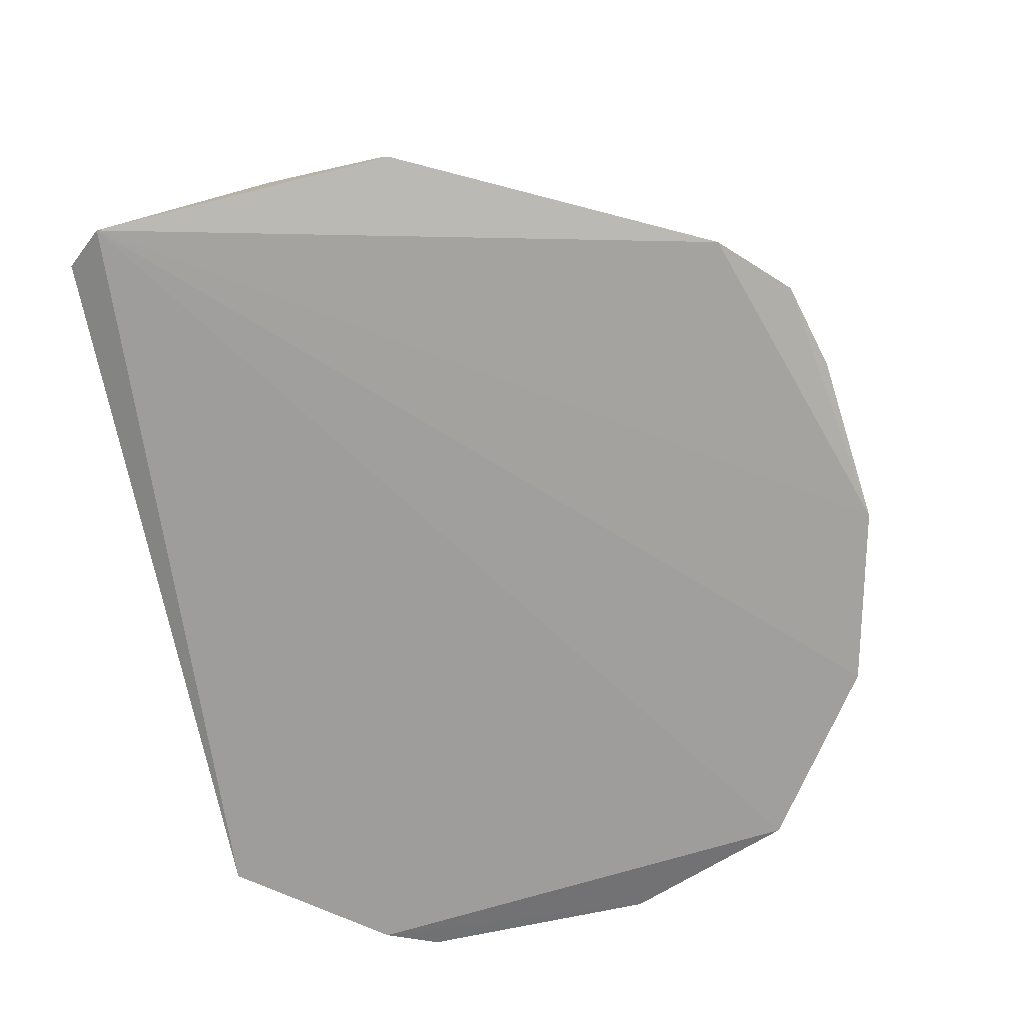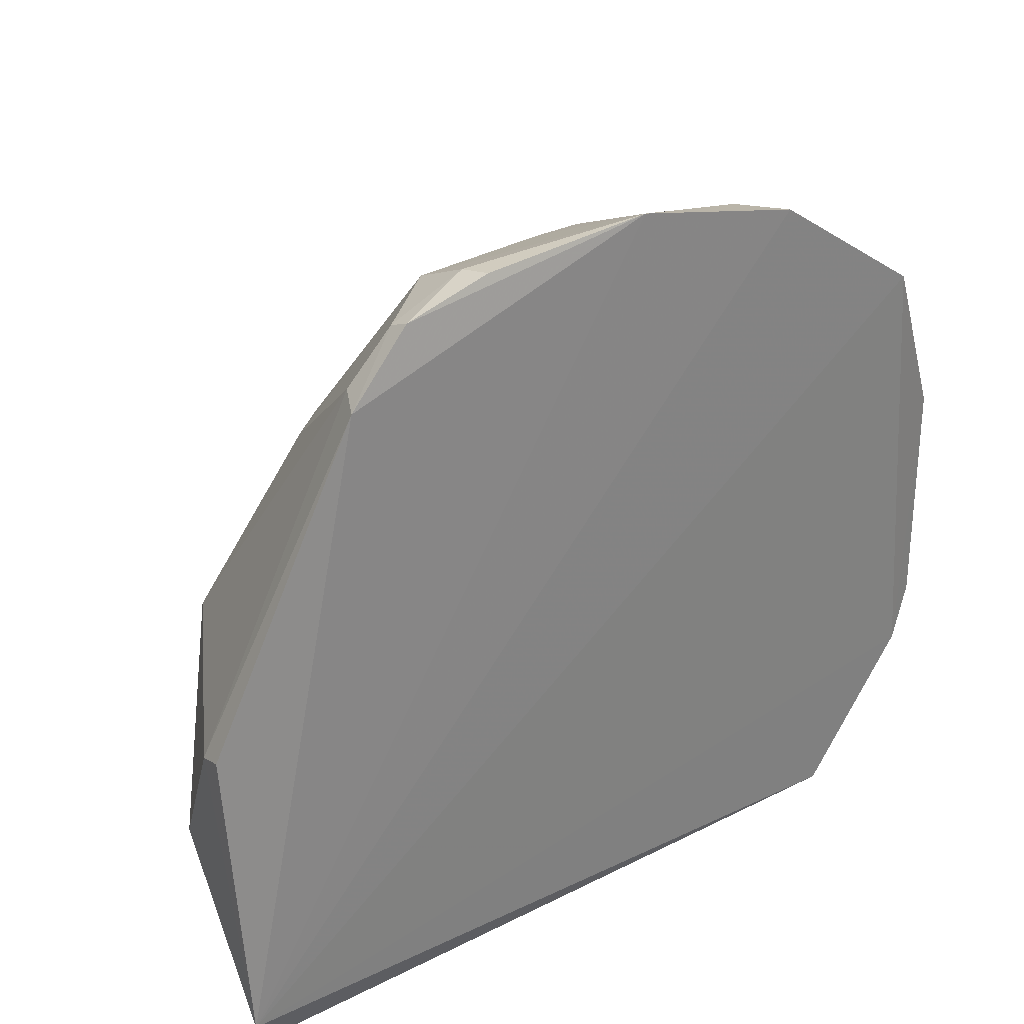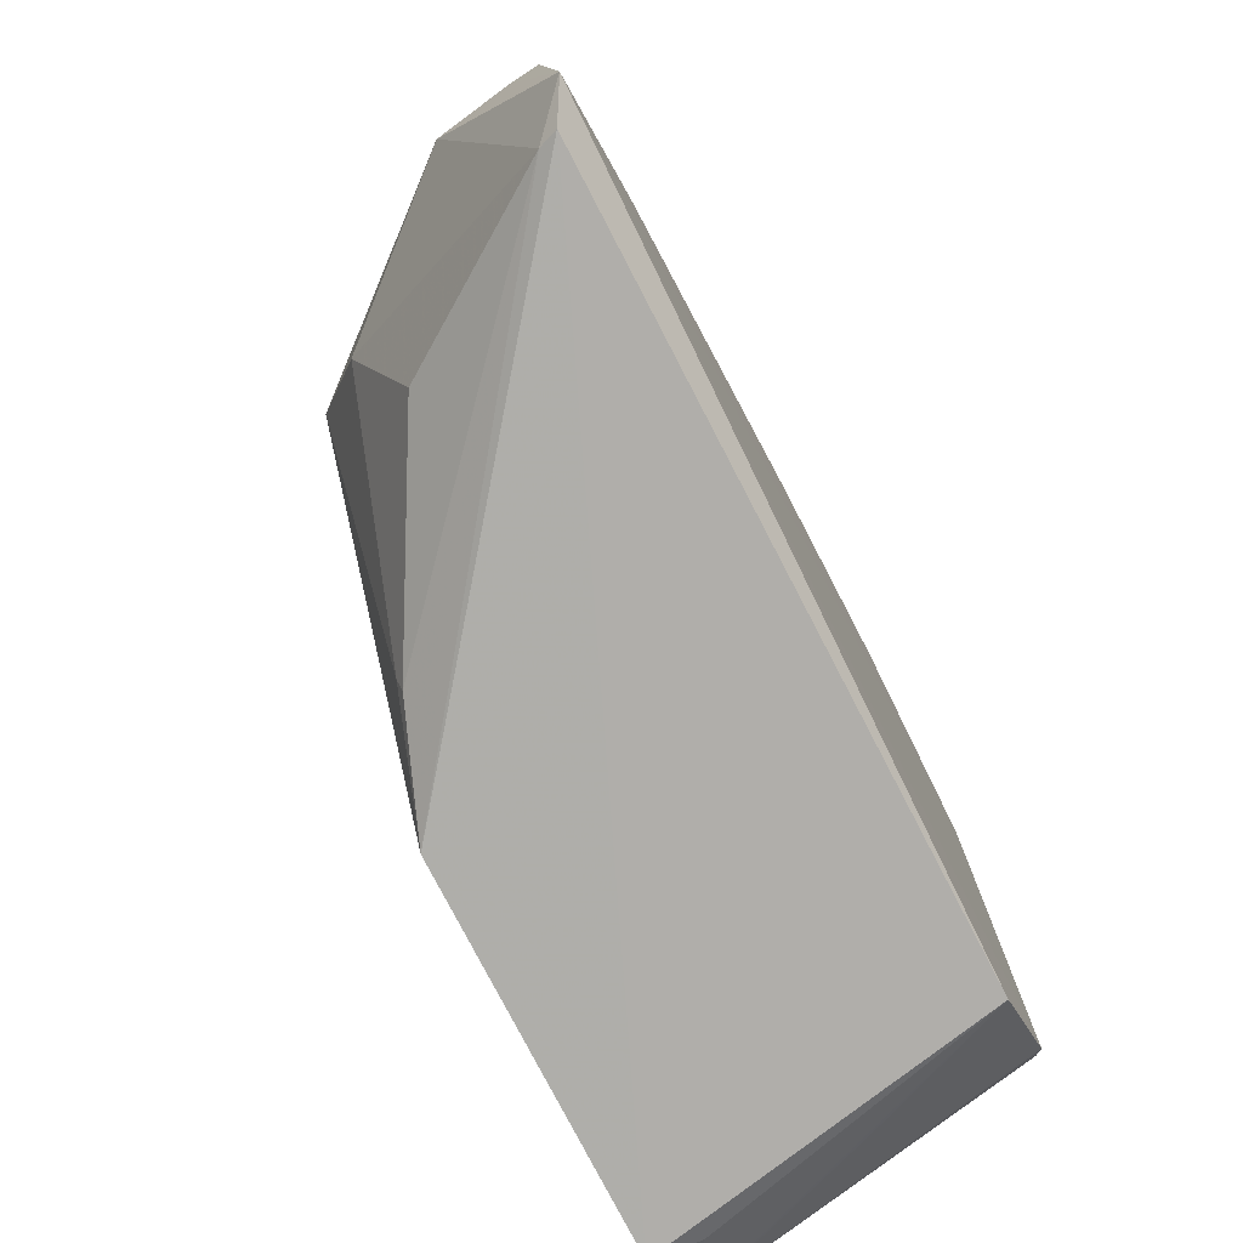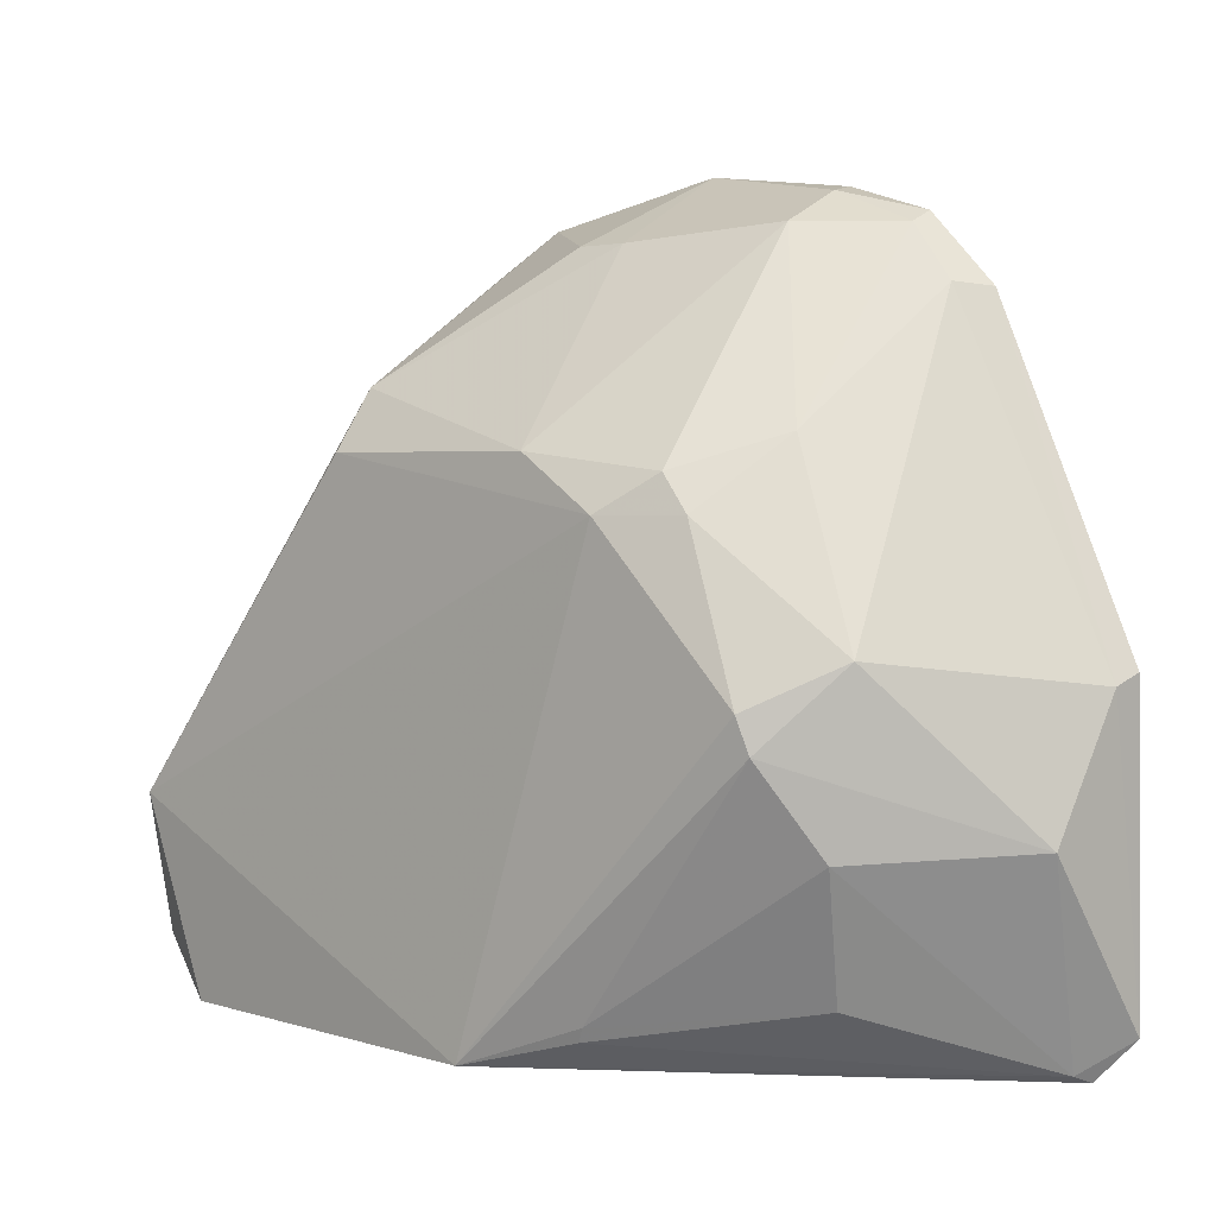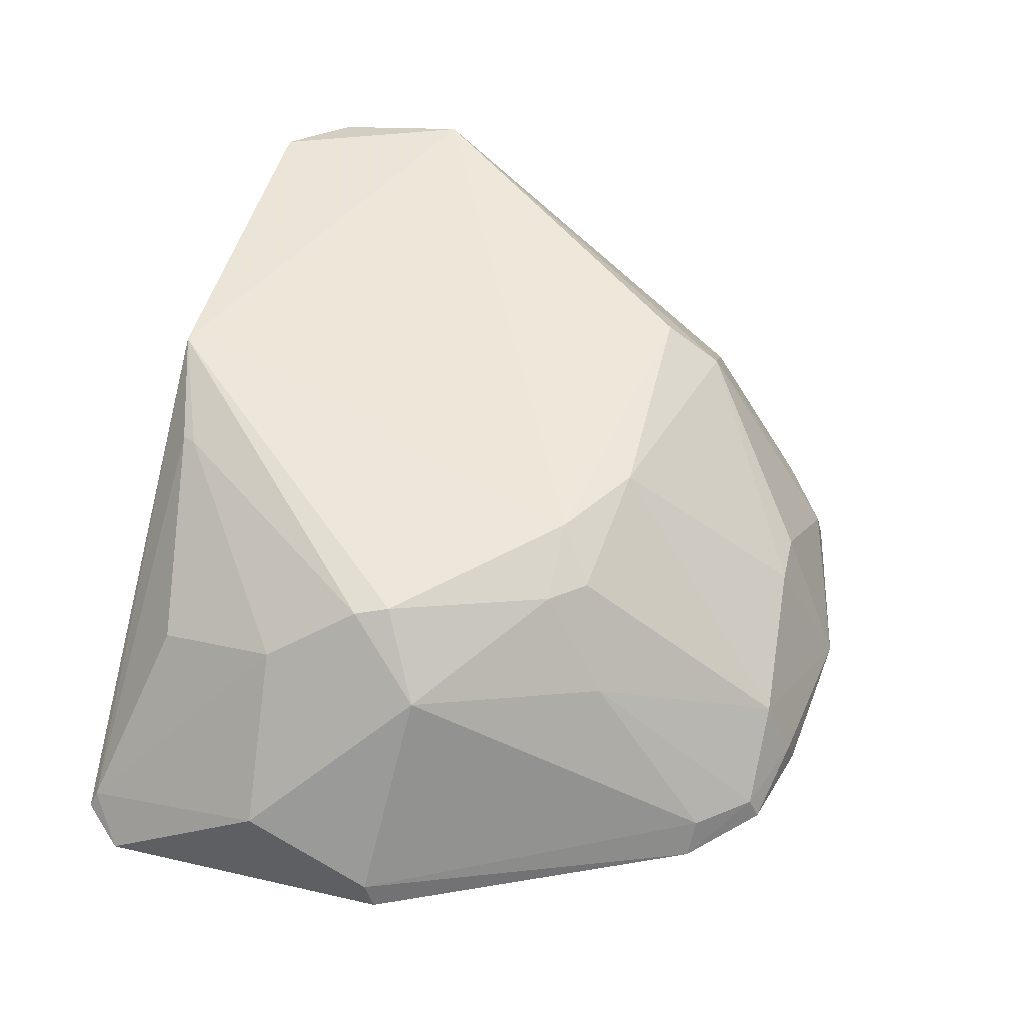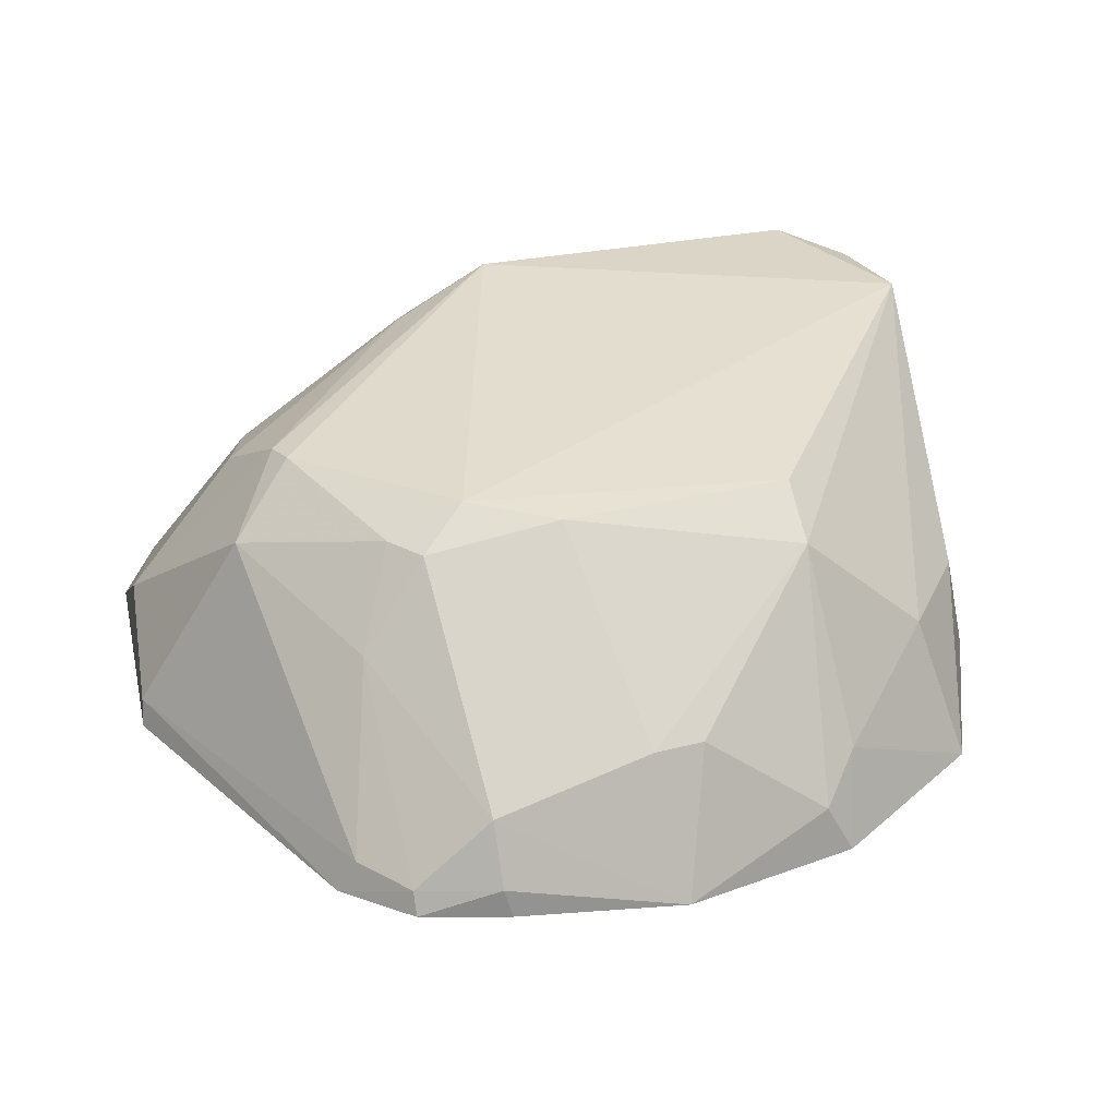
<metadata>
{"format":"obj","ext":"obj","renderer":"f3d","projection":"perspective","resolution":1024,"background":"white","views":[{"elev":-72.0,"azim":-78.1,"up":"+Y"},{"elev":30.4,"azim":-36.3,"up":"+Z"},{"elev":-77.3,"azim":-62.4,"up":"+Z"},{"elev":4.9,"azim":-134.5,"up":"+Z"},{"elev":48.5,"azim":-75.0,"up":"+Y"},{"elev":31.7,"azim":-14.8,"up":"+Y"}]}
</metadata>
<code>
v -0.006088 0.00374 0.105
v 0.05035 0.00632 0.06072
v 0.04929 0.05045 0.02712
v -0.06497 0.0042 0.001916
v 0.03181 0.004335 0.0013
v -0.04683 0.04354 0.04516
v 0.0172 0.03965 0.07911
v 0.04095 0.003808 0.08379
v 0.05004 0.005673 0.02853
v 0.04005 0.04947 0.001183
v -0.04982 0.003742 0.09064
v -0.01455 0.04418 0.07214
v -0.06943 0.00171 0.007286
v 0.01471 0.01059 0.0988
v 0.04575 0.02284 0.06348
v 0.04922 0.04714 0.008779
v 0.04657 0.004447 0.02145
v -0.008696 0.04926 0.001658
v 0.01705 0.0452 0.07134
v -0.03296 0.04029 0.07023
v -0.03055 0.01734 0.0982
v 0.01833 0.003627 0.09948
v -0.07027 0.008426 0.04717
v -0.05313 0.03556 0.02878
v 0.03527 0.02317 0.07741
v 0.049 0.04733 0.008453
v 0.04005 0.0237 0.005067
v -0.0265 0.04489 0.06535
v -0.05543 0.03436 0.05074
v -0.008852 0.02235 0.09621
v -0.04111 0.004786 0.09949
v 0.02011 0.01547 0.09296
v -0.0706 0.004665 0.04852
v -0.06895 0.01693 0.02996
v -0.04918 0.0294 0.01144
v -0.04827 0.04273 0.04063
v 0.04135 0.04337 0.00265
v -0.03692 0.04049 0.06565
v -0.04733 0.008602 0.0912
v -0.001976 0.02272 0.096
v -0.03024 0.008894 0.1021
v -0.06411 0.006618 0.002923
v -0.02338 0.04367 0.005972
v -0.0423 0.02889 0.07463
v -0.0412 0.008002 0.09812
v -0.0292 0.00489 0.1027
v -0.02428 0.04404 0.007891
f 10 5 4
f 13 4 5
f 13 1 11
f 15 8 2
f 15 2 3
f 16 3 2
f 16 2 9
f 17 16 9
f 17 13 5
f 17 8 13
f 17 9 2
f 17 2 8
f 18 3 10
f 18 10 4
f 19 12 7
f 19 7 3
f 21 12 20
f 22 13 8
f 22 1 13
f 22 14 1
f 25 8 15
f 25 15 3
f 25 3 7
f 26 10 3
f 26 3 16
f 27 17 5
f 27 16 17
f 27 26 16
f 27 5 26
f 28 3 18
f 28 19 3
f 28 12 19
f 28 18 6
f 28 20 12
f 30 7 12
f 30 12 21
f 30 21 1
f 31 11 1
f 32 22 8
f 32 14 22
f 32 8 25
f 32 25 7
f 32 7 14
f 33 23 13
f 33 13 11
f 33 11 23
f 34 13 23
f 34 23 29
f 36 6 18
f 36 29 6
f 36 34 29
f 36 24 34
f 37 26 5
f 37 5 10
f 37 10 26
f 38 28 6
f 38 20 28
f 38 6 29
f 39 29 23
f 39 23 11
f 40 14 7
f 40 7 30
f 40 30 1
f 40 1 14
f 41 1 21
f 42 34 24
f 42 4 13
f 42 13 34
f 42 24 35
f 42 18 4
f 43 42 35
f 43 18 42
f 44 38 29
f 44 29 39
f 44 20 38
f 44 21 20
f 45 44 39
f 45 21 44
f 45 41 21
f 45 31 41
f 45 39 11
f 45 11 31
f 46 41 31
f 46 31 1
f 46 1 41
f 47 36 18
f 47 18 43
f 47 24 36
f 47 43 35
f 47 35 24

</code>
